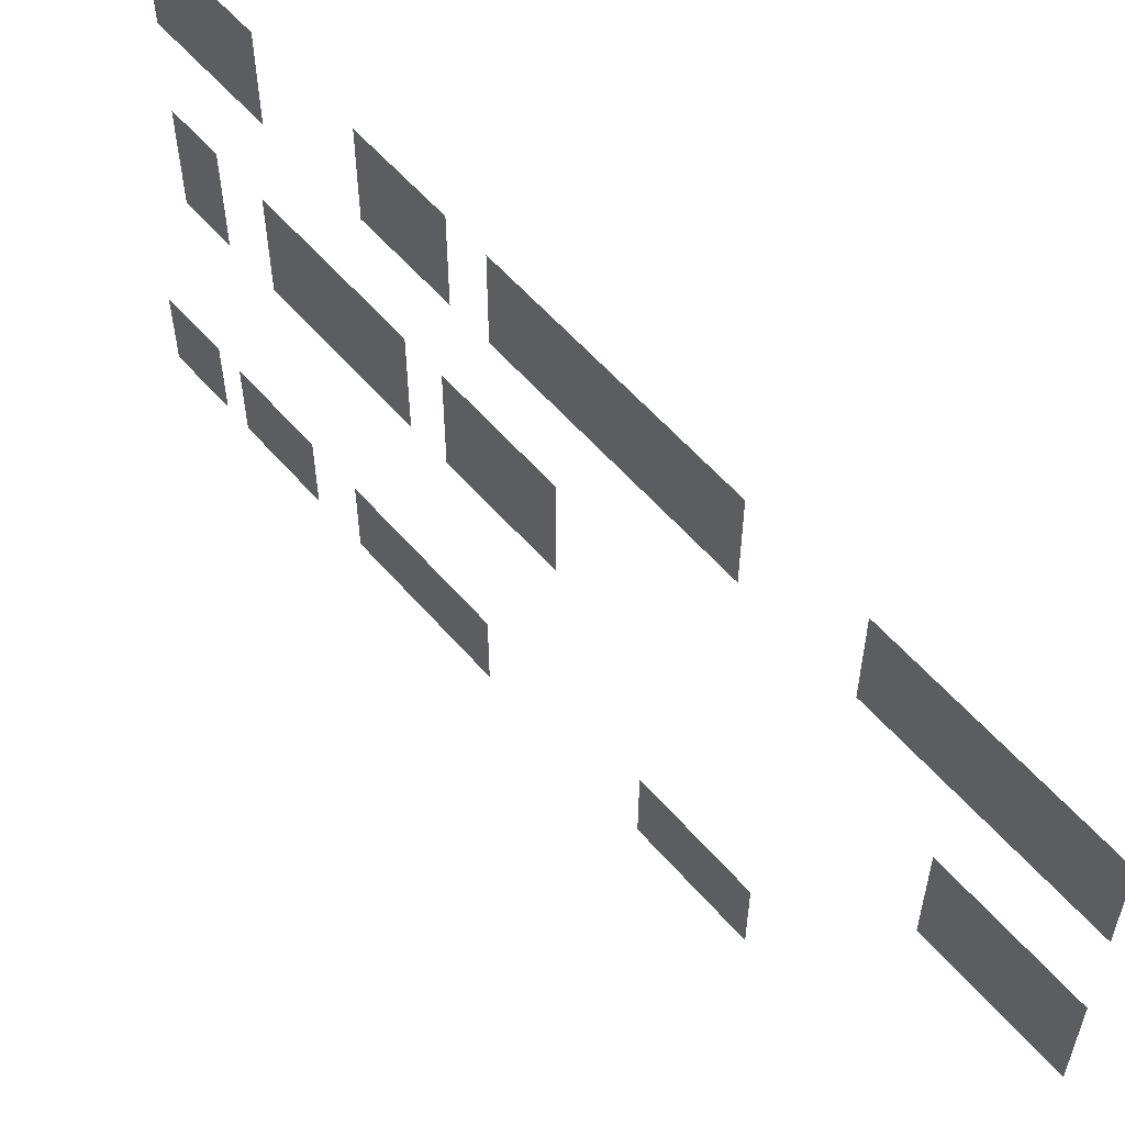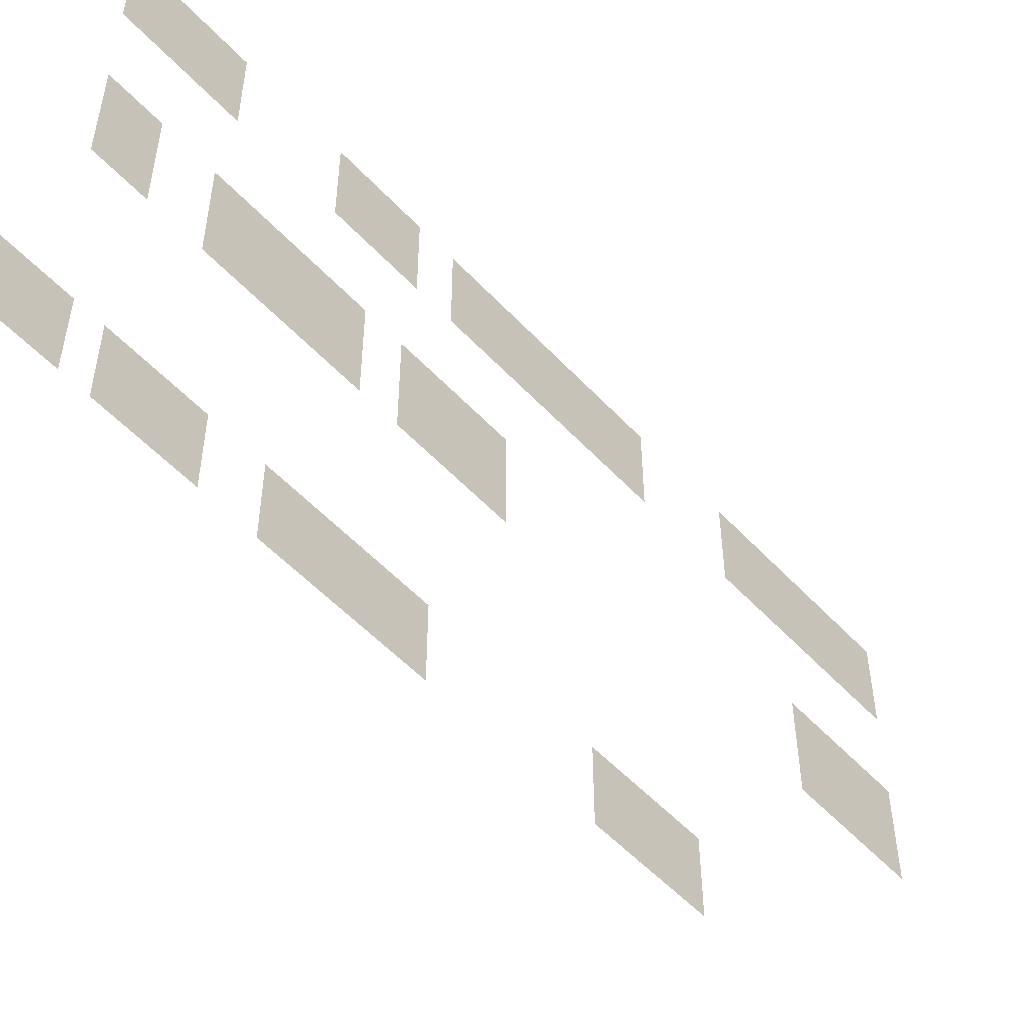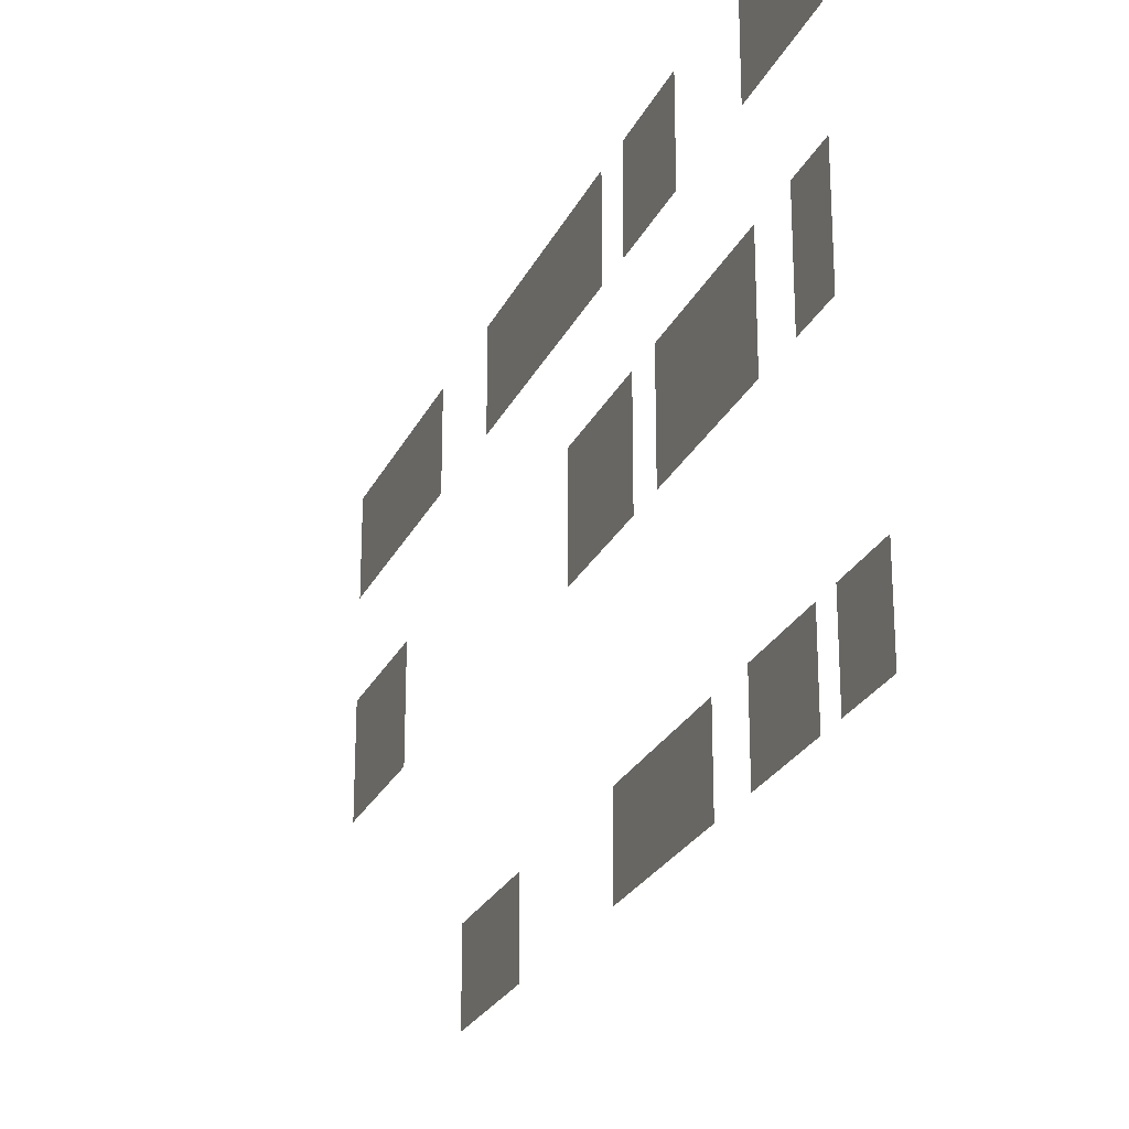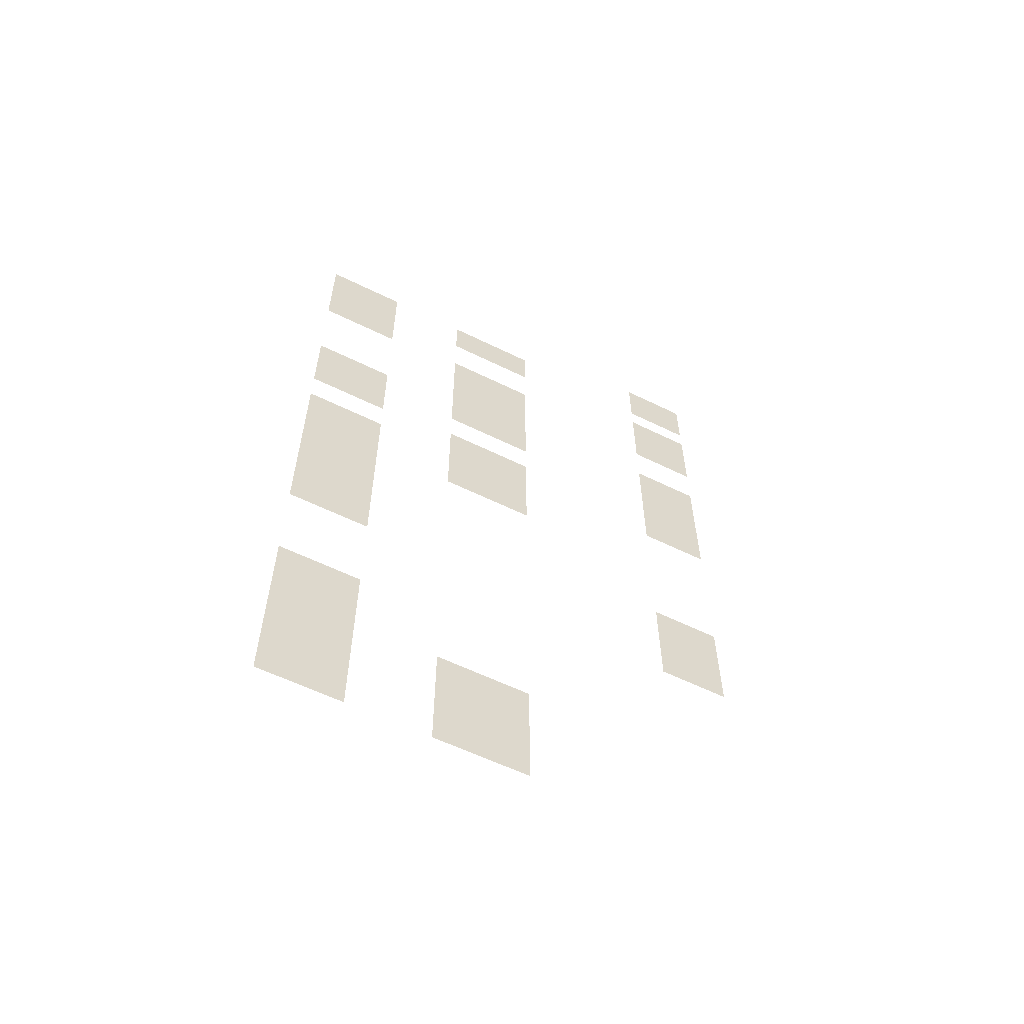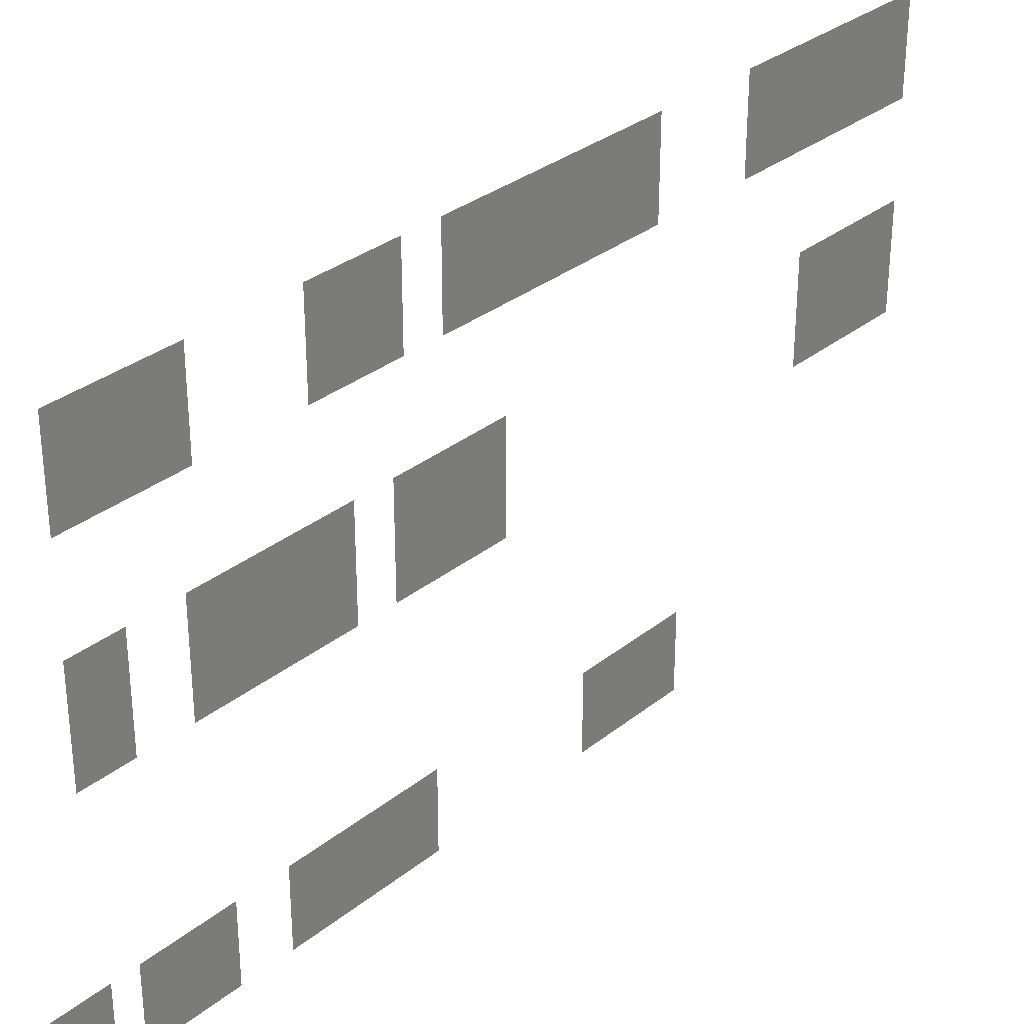
<metadata>
{"format":"obj","ext":"obj","renderer":"f3d","projection":"perspective","resolution":1024,"background":"white","views":[{"elev":58.1,"azim":139.5,"up":"+Y"},{"elev":-53.1,"azim":41.5,"up":"+Y"},{"elev":-24.9,"azim":-20.7,"up":"+Y"},{"elev":-58.9,"azim":-116.9,"up":"+Z"},{"elev":31.7,"azim":41.8,"up":"+Y"}]}
</metadata>
<code>
o ObjObject.016
v 0.05 -2.05 3.65
v 0.05 -2.05 3.15
v 0.05 -1.45 3.65
v 0.05 -1.45 3.15
v 0.05 -2.05 2.95
v 0.05 -2.05 2.25
v 0.05 -1.45 2.95
v 0.05 -1.45 2.25
v 0.05 -2.05 1.85
v 0.05 -2.05 0.65
v 0.05 -1.45 1.85
v 0.05 -1.45 0.65
v 0.05 -2.05 -0.65
v 0.05 -2.05 -1.55
v 0.05 -1.45 -0.65
v 0.05 -1.45 -1.55
v 0.05 -0.15 3.25
v 0.05 -0.15 2.85
v 0.05 0.65 3.25
v 0.05 0.65 2.85
v 0.05 -0.15 2.45
v 0.05 -0.15 1.25
v 0.05 0.65 2.45
v 0.05 0.65 1.25
v 0.05 -0.15 0.95
v 0.05 -0.15 0.05
v 0.05 0.65 0.95
v 0.05 0.65 0.05
v 0.05 -0.15 -2.65
v 0.05 -0.15 -3.65
v 0.05 0.65 -2.65
v 0.05 0.65 -3.65
v 0.05 1.35 3.25
v 0.05 1.35 2.35
v 0.05 2.05 3.25
v 0.05 2.05 2.35
v 0.05 1.35 1.55
v 0.05 1.35 0.85
v 0.05 2.05 1.55
v 0.05 2.05 0.85
v 0.05 1.35 0.55
v 0.05 1.35 -1.25
v 0.05 2.05 0.55
v 0.05 2.05 -1.25
v 0.05 1.35 -2.05
v 0.05 1.35 -3.65
v 0.05 2.05 -2.05
v 0.05 2.05 -3.65
f 1 2 3
f 3 2 4
f 5 6 7
f 7 6 8
f 9 10 11
f 11 10 12
f 13 14 15
f 15 14 16
f 17 18 19
f 19 18 20
f 21 22 23
f 23 22 24
f 25 26 27
f 27 26 28
f 29 30 31
f 31 30 32
f 33 34 35
f 35 34 36
f 37 38 39
f 39 38 40
f 41 42 43
f 43 42 44
f 45 46 47
f 47 46 48

</code>
